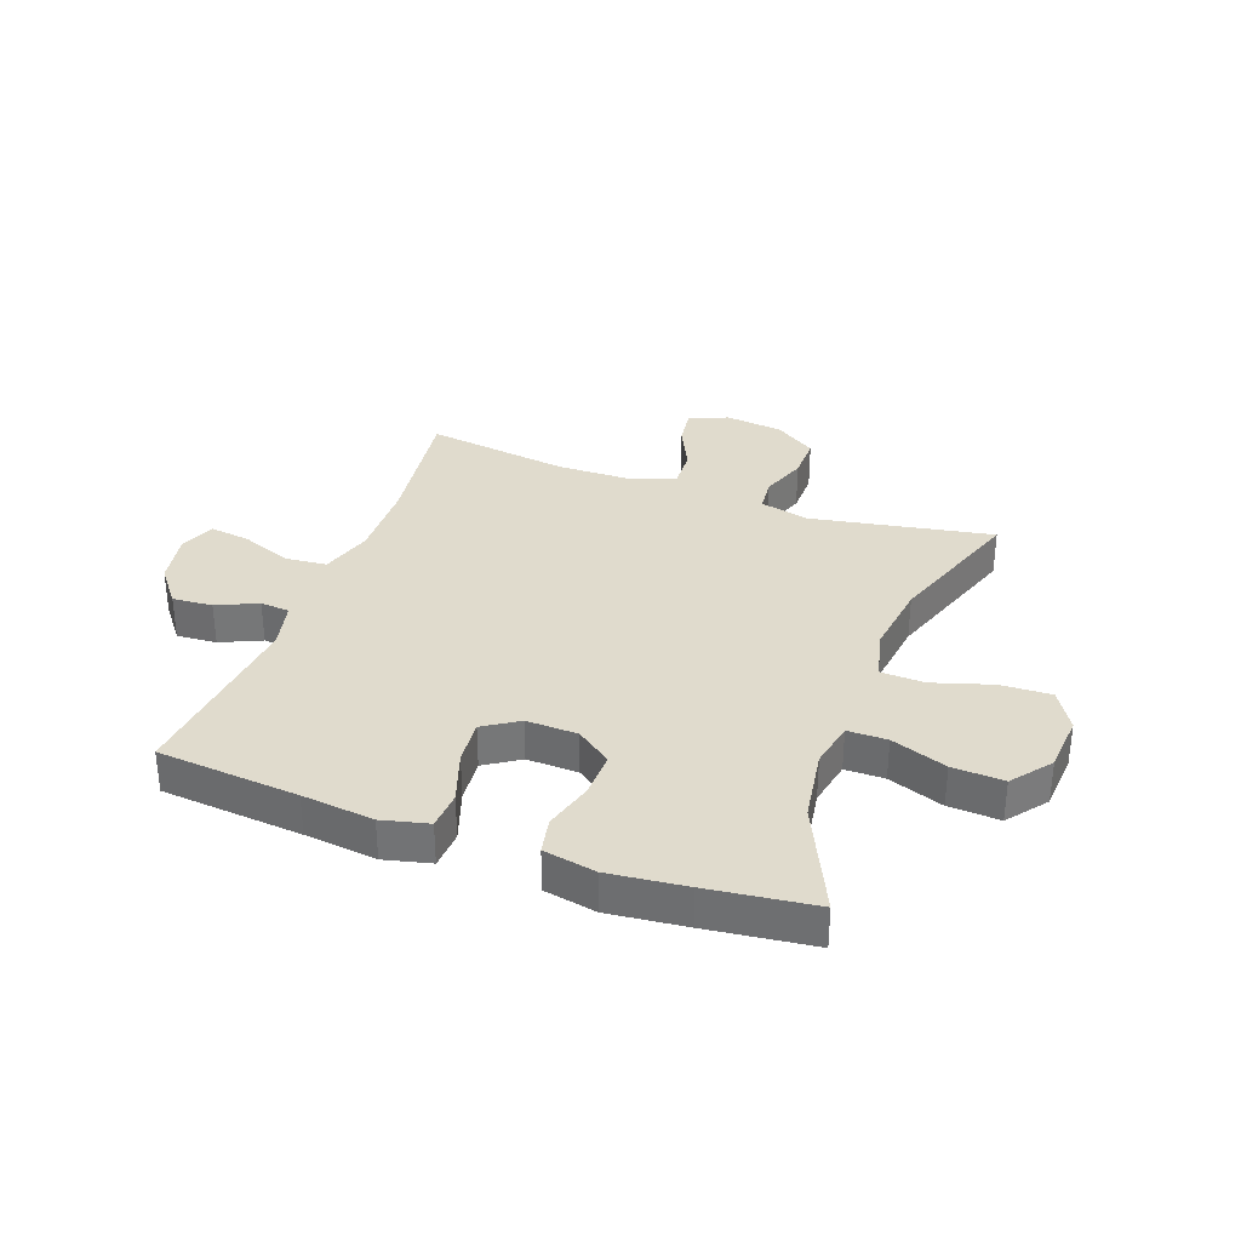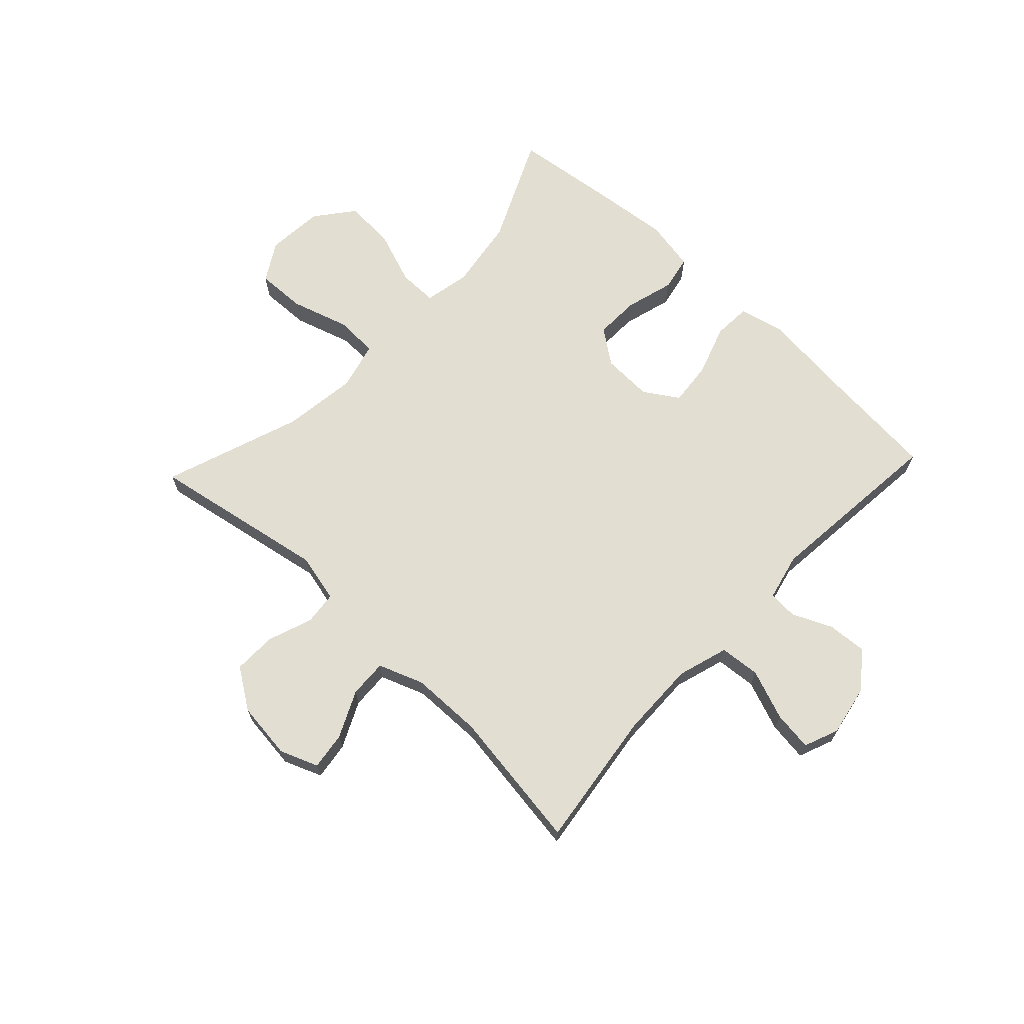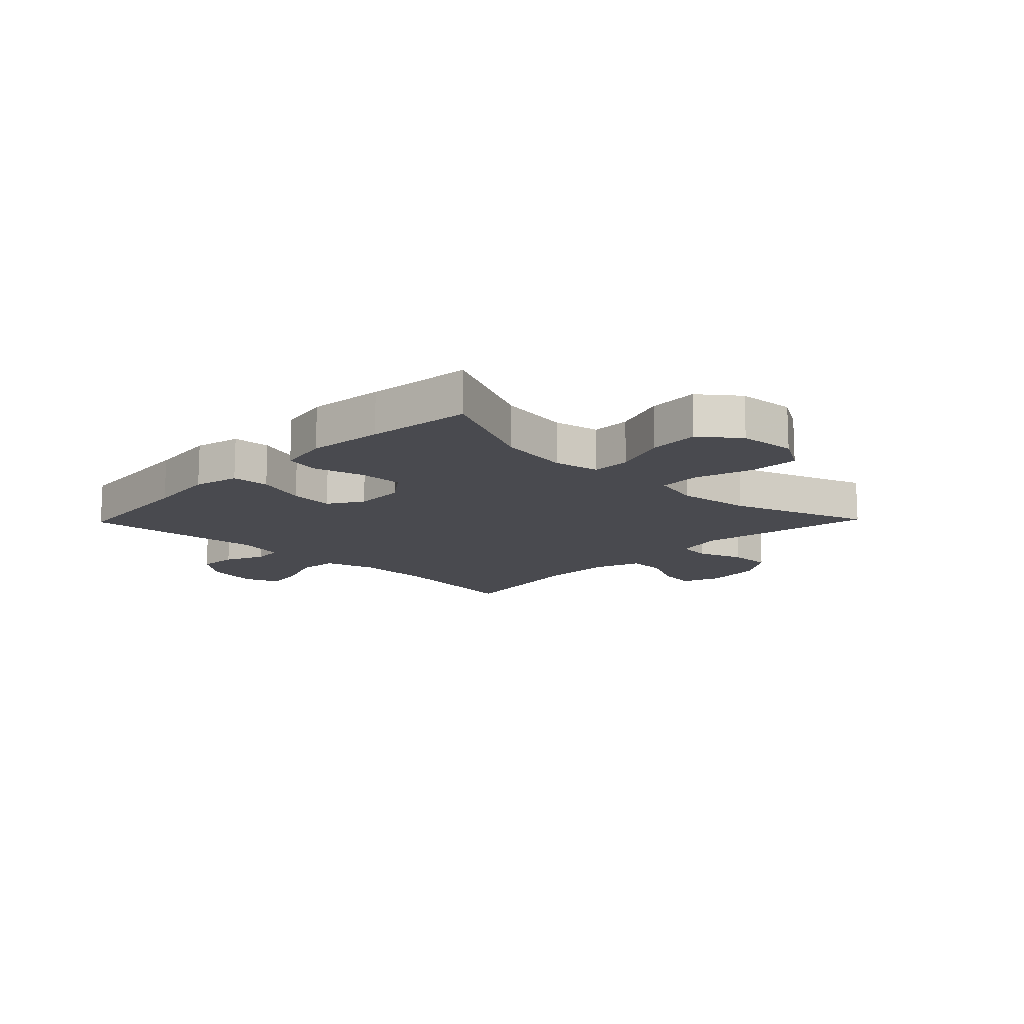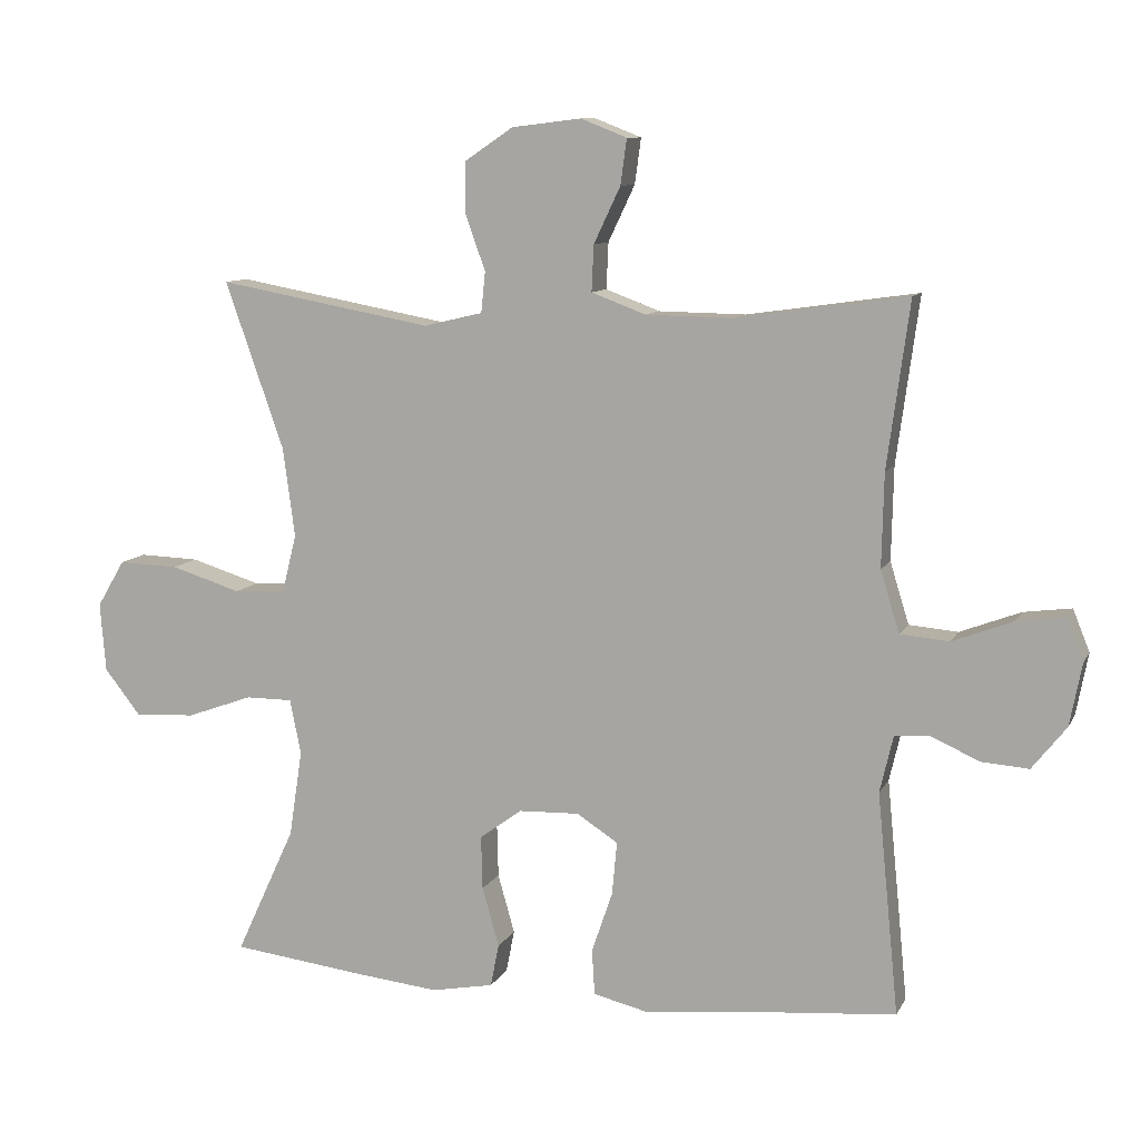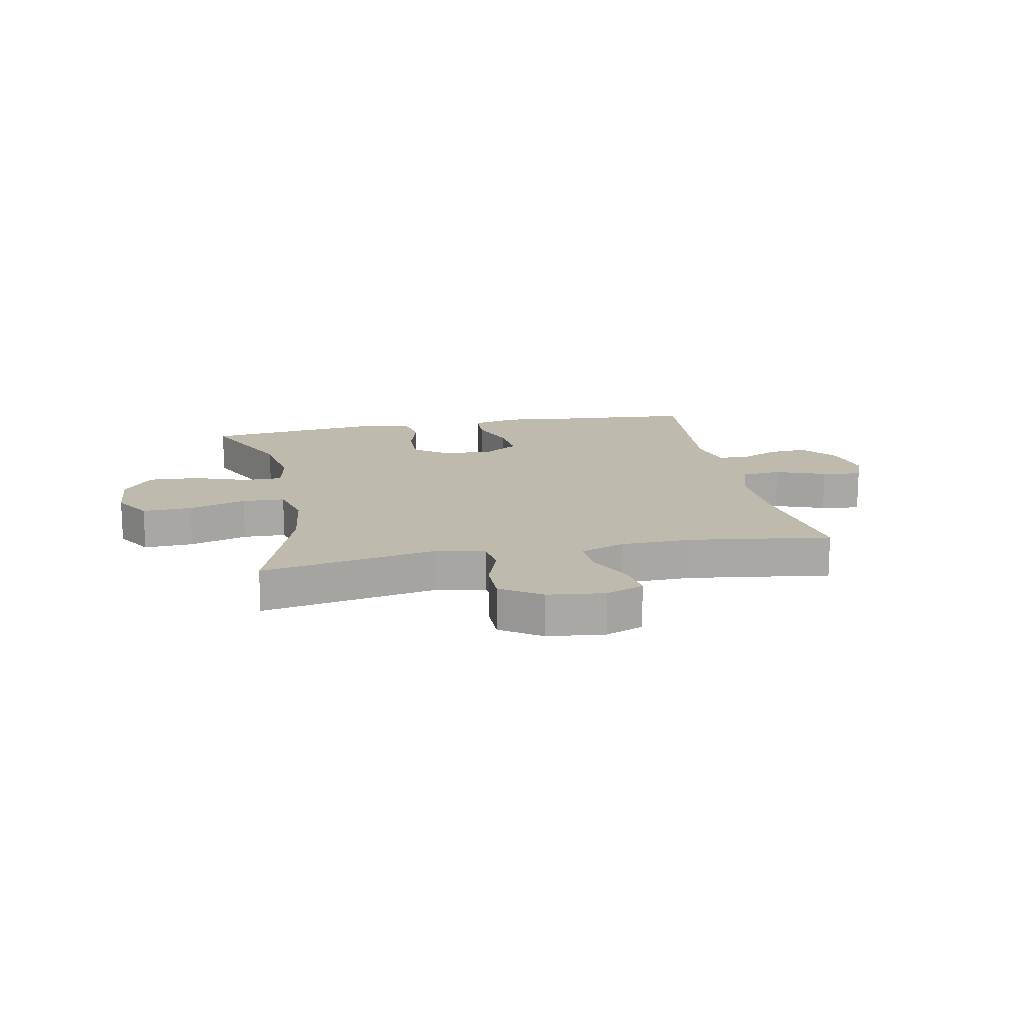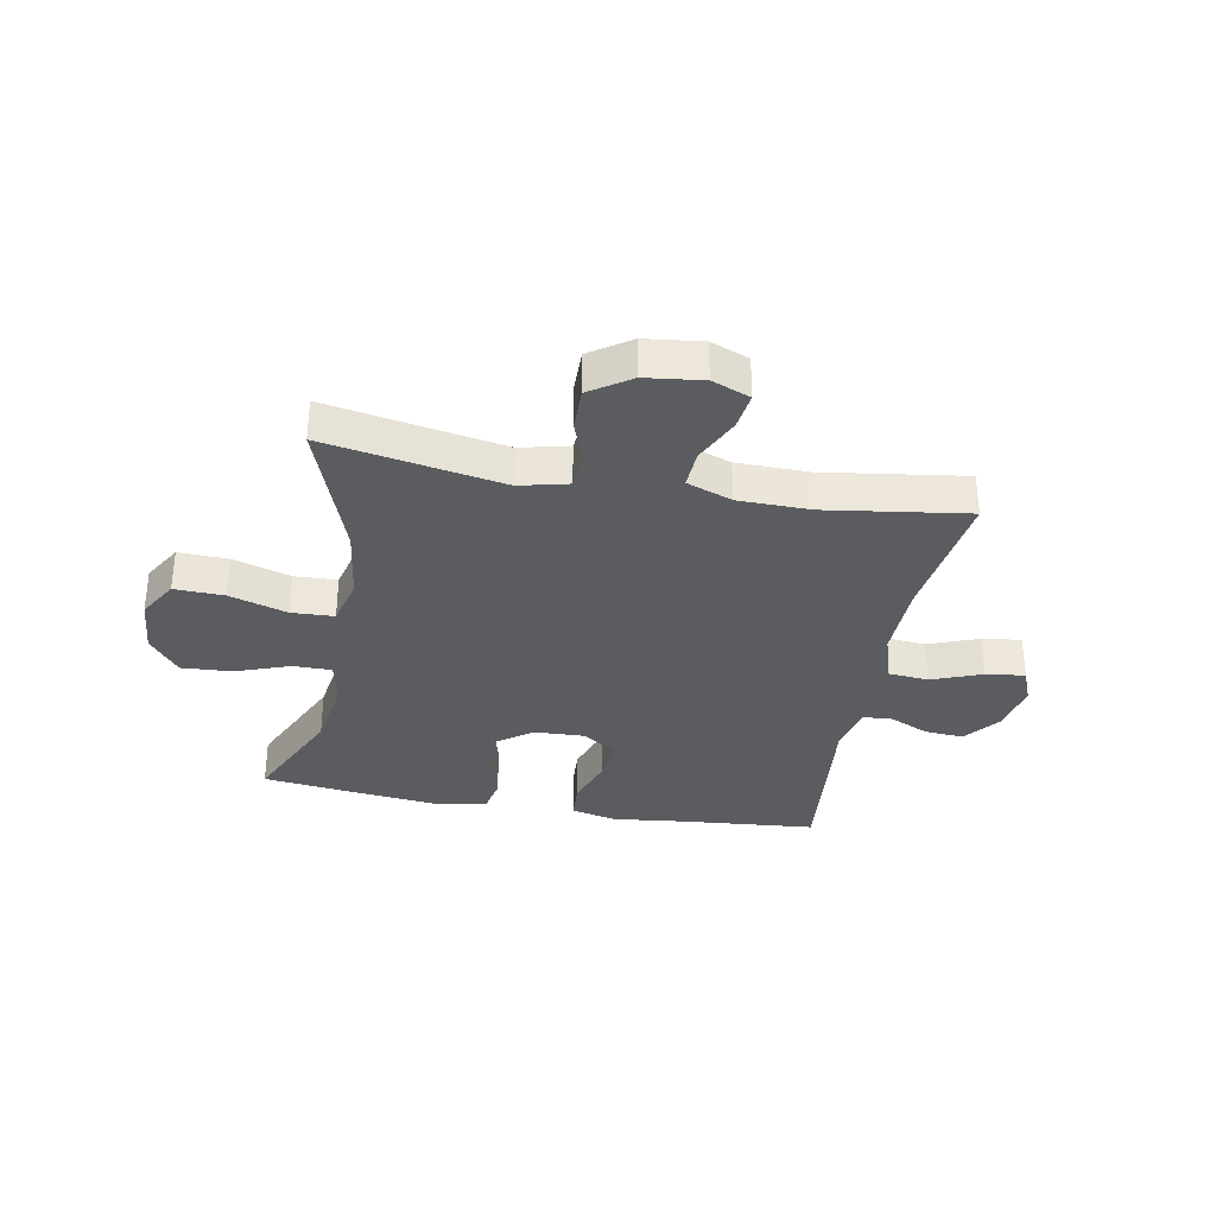
<metadata>
{"format":"obj","ext":"obj","renderer":"f3d","projection":"perspective","resolution":1024,"background":"white","views":[{"elev":33.3,"azim":-160.0,"up":"+Y"},{"elev":67.7,"azim":43.3,"up":"+Y"},{"elev":-13.5,"azim":-134.1,"up":"+Y"},{"elev":9.8,"azim":17.7,"up":"+Z"},{"elev":15.4,"azim":-11.5,"up":"+Y"},{"elev":-33.6,"azim":-10.4,"up":"+Y"}]}
</metadata>
<code>
v 0.5 0.07 0.5
v 0.468 0.07 0.263
v 0.465 0.07 0.129
v 0.492 0.07 0.041
v 0.562 0.07 0.035
v 0.649 0.07 0.068
v 0.717 0.07 0.077
v 0.741 0.07 0.017
v 0.724 0.07 -0.072
v 0.675 0.07 -0.134
v 0.607 0.07 -0.129
v 0.538 0.07 -0.098
v 0.488 0.07 -0.102
v 0.469 0.07 -0.183
v 0.5 0.07 -0.5
v 0.26 0.07 -0.521
v 0.138 0.07 -0.535
v 0.059 0.07 -0.516
v 0.055 0.07 -0.451
v 0.085 0.07 -0.363
v 0.092 0.07 -0.287
v 0.033 0.07 -0.249
v -0.054 0.07 -0.252
v -0.114 0.07 -0.296
v -0.112 0.07 -0.373
v -0.088 0.07 -0.458
v -0.1 0.07 -0.519
v -0.189 0.07 -0.536
v -0.32 0.07 -0.522
v -0.5 0.07 -0.5
v -0.415 0.07 -0.316
v -0.396 0.07 -0.192
v -0.412 0.07 -0.113
v -0.479 0.07 -0.113
v -0.573 0.07 -0.147
v -0.66 0.07 -0.152
v -0.712 0.07 -0.086
v -0.72 0.07 0.013
v -0.68 0.07 0.08
v -0.594 0.07 0.077
v -0.494 0.07 0.046
v -0.42 0.07 0.049
v -0.399 0.07 0.133
v -0.416 0.07 0.261
v -0.5 0.07 0.5
v -0.193 0.07 0.444
v -0.109 0.07 0.464
v -0.103 0.07 0.522
v -0.131 0.07 0.6
v -0.132 0.07 0.674
v -0.062 0.07 0.721
v 0.037 0.07 0.733
v 0.103 0.07 0.707
v 0.094 0.07 0.642
v 0.056 0.07 0.562
v 0.053 0.07 0.496
v 0.131 0.07 0.467
v 0.255 0.07 0.465
v 0.5 0 0.5
v 0.468 0 0.263
v 0.465 0 0.129
v 0.492 0 0.041
v 0.562 0 0.035
v 0.649 0 0.068
v 0.717 0 0.077
v 0.741 0 0.017
v 0.724 0 -0.072
v 0.675 0 -0.134
v 0.607 0 -0.129
v 0.538 0 -0.098
v 0.488 0 -0.102
v 0.469 0 -0.183
v 0.5 0 -0.5
v 0.26 0 -0.521
v 0.138 0 -0.535
v 0.059 0 -0.516
v 0.055 0 -0.451
v 0.085 0 -0.363
v 0.092 0 -0.287
v 0.033 0 -0.249
v -0.054 0 -0.252
v -0.114 0 -0.296
v -0.112 0 -0.373
v -0.088 0 -0.458
v -0.1 0 -0.519
v -0.189 0 -0.536
v -0.32 0 -0.522
v -0.5 0 -0.5
v -0.415 0 -0.316
v -0.396 0 -0.192
v -0.412 0 -0.113
v -0.479 0 -0.113
v -0.573 0 -0.147
v -0.66 0 -0.152
v -0.712 0 -0.086
v -0.72 0 0.013
v -0.68 0 0.08
v -0.594 0 0.077
v -0.494 0 0.046
v -0.42 0 0.049
v -0.399 0 0.133
v -0.416 0 0.261
v -0.5 0 0.5
v -0.193 0 0.444
v -0.109 0 0.464
v -0.103 0 0.522
v -0.131 0 0.6
v -0.132 0 0.674
v -0.062 0 0.721
v 0.037 0 0.733
v 0.103 0 0.707
v 0.094 0 0.642
v 0.056 0 0.562
v 0.053 0 0.496
v 0.131 0 0.467
v 0.255 0 0.465
f 53 54 55
f 52 53 55
f 51 52 55
f 50 51 55
f 49 50 55
f 48 49 55
f 47 48 55 56
f 46 47 56 57
f 44 45 46
f 46 57 58
f 44 46 58
f 43 44 58
f 39 40 41
f 38 39 41
f 37 38 41
f 36 37 41
f 35 36 41
f 34 35 41
f 33 34 41 42
f 58 1 2
f 43 58 2
f 42 43 2
f 33 42 2
f 32 33 2
f 29 30 31
f 28 29 31
f 27 28 31
f 26 27 31
f 25 26 31
f 18 19 20
f 17 18 20
f 16 17 20
f 16 20 21
f 15 16 21
f 14 15 21
f 13 14 21 22
f 10 11 12
f 9 10 12
f 8 9 12
f 7 8 12
f 6 7 12
f 5 6 12
f 4 5 12 13
f 13 22 23
f 4 13 23
f 3 4 23
f 24 25 31 32
f 23 24 32
f 3 23 32
f 2 3 32
f 113 112 111
f 113 111 110
f 113 110 109
f 113 109 108
f 113 108 107
f 113 107 106
f 114 113 106 105
f 115 114 105 104
f 104 103 102
f 116 115 104
f 116 104 102
f 116 102 101
f 99 98 97
f 99 97 96
f 99 96 95
f 99 95 94
f 99 94 93
f 99 93 92
f 100 99 92 91
f 60 59 116
f 60 116 101
f 60 101 100
f 60 100 91
f 60 91 90
f 89 88 87
f 89 87 86
f 89 86 85
f 89 85 84
f 89 84 83
f 78 77 76
f 78 76 75
f 78 75 74
f 79 78 74
f 79 74 73
f 79 73 72
f 80 79 72 71
f 70 69 68
f 70 68 67
f 70 67 66
f 70 66 65
f 70 65 64
f 70 64 63
f 71 70 63 62
f 81 80 71
f 81 71 62
f 81 62 61
f 90 89 83 82
f 90 82 81
f 90 81 61
f 90 61 60
f 1 59 60 2
f 2 60 61 3
f 3 61 62 4
f 4 62 63 5
f 5 63 64 6
f 6 64 65 7
f 7 65 66 8
f 8 66 67 9
f 9 67 68 10
f 10 68 69 11
f 11 69 70 12
f 12 70 71 13
f 13 71 72 14
f 14 72 73 15
f 15 73 74 16
f 16 74 75 17
f 17 75 76 18
f 18 76 77 19
f 19 77 78 20
f 20 78 79 21
f 21 79 80 22
f 22 80 81 23
f 23 81 82 24
f 24 82 83 25
f 25 83 84 26
f 26 84 85 27
f 27 85 86 28
f 28 86 87 29
f 29 87 88 30
f 30 88 89 31
f 31 89 90 32
f 32 90 91 33
f 33 91 92 34
f 34 92 93 35
f 35 93 94 36
f 36 94 95 37
f 37 95 96 38
f 38 96 97 39
f 39 97 98 40
f 40 98 99 41
f 41 99 100 42
f 42 100 101 43
f 43 101 102 44
f 44 102 103 45
f 45 103 104 46
f 46 104 105 47
f 47 105 106 48
f 48 106 107 49
f 49 107 108 50
f 50 108 109 51
f 51 109 110 52
f 52 110 111 53
f 53 111 112 54
f 54 112 113 55
f 55 113 114 56
f 56 114 115 57
f 57 115 116 58
f 58 116 59 1

</code>
